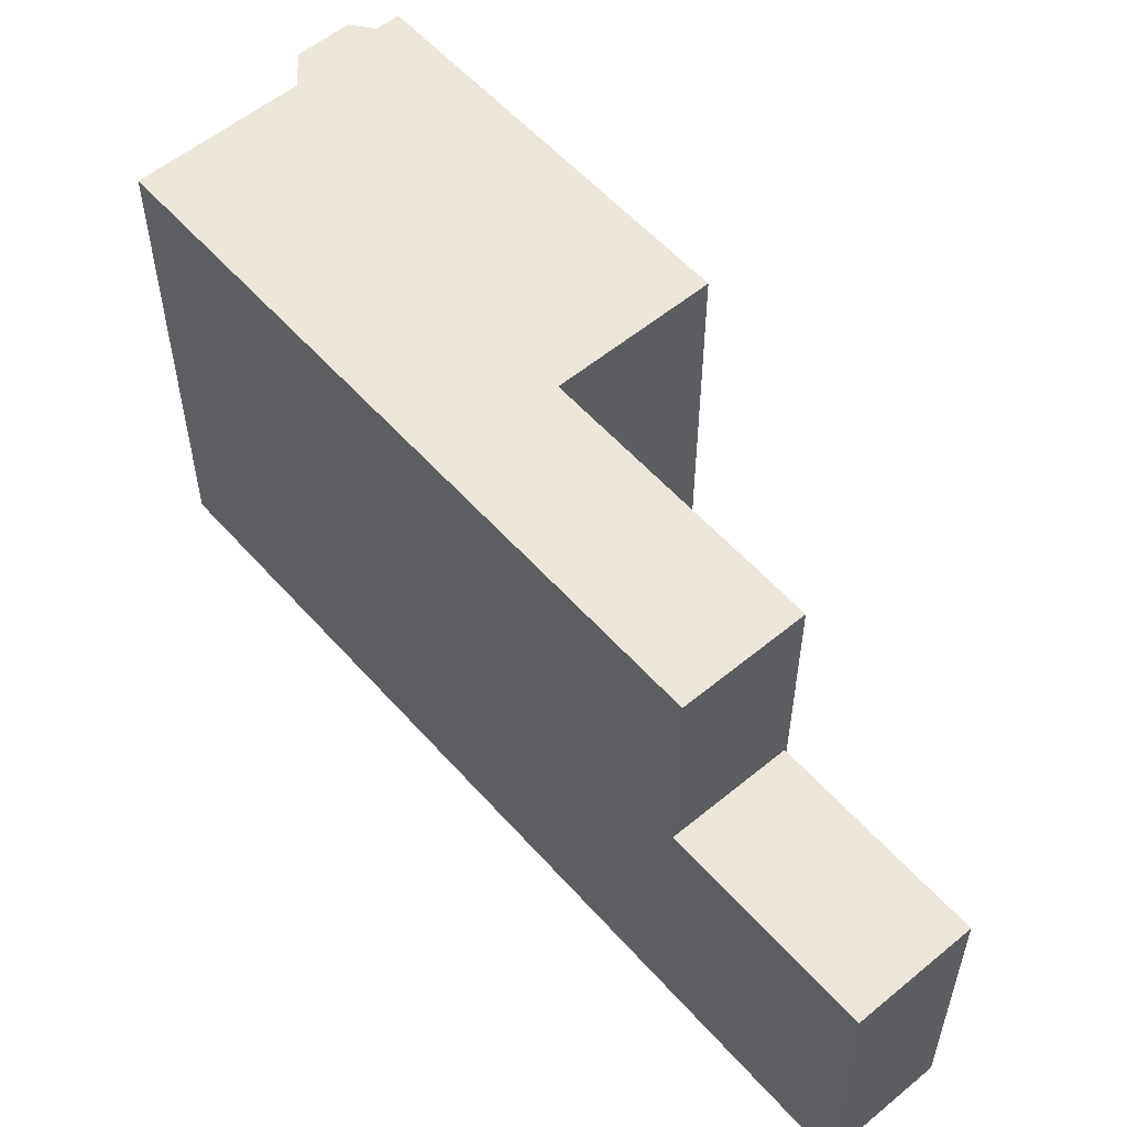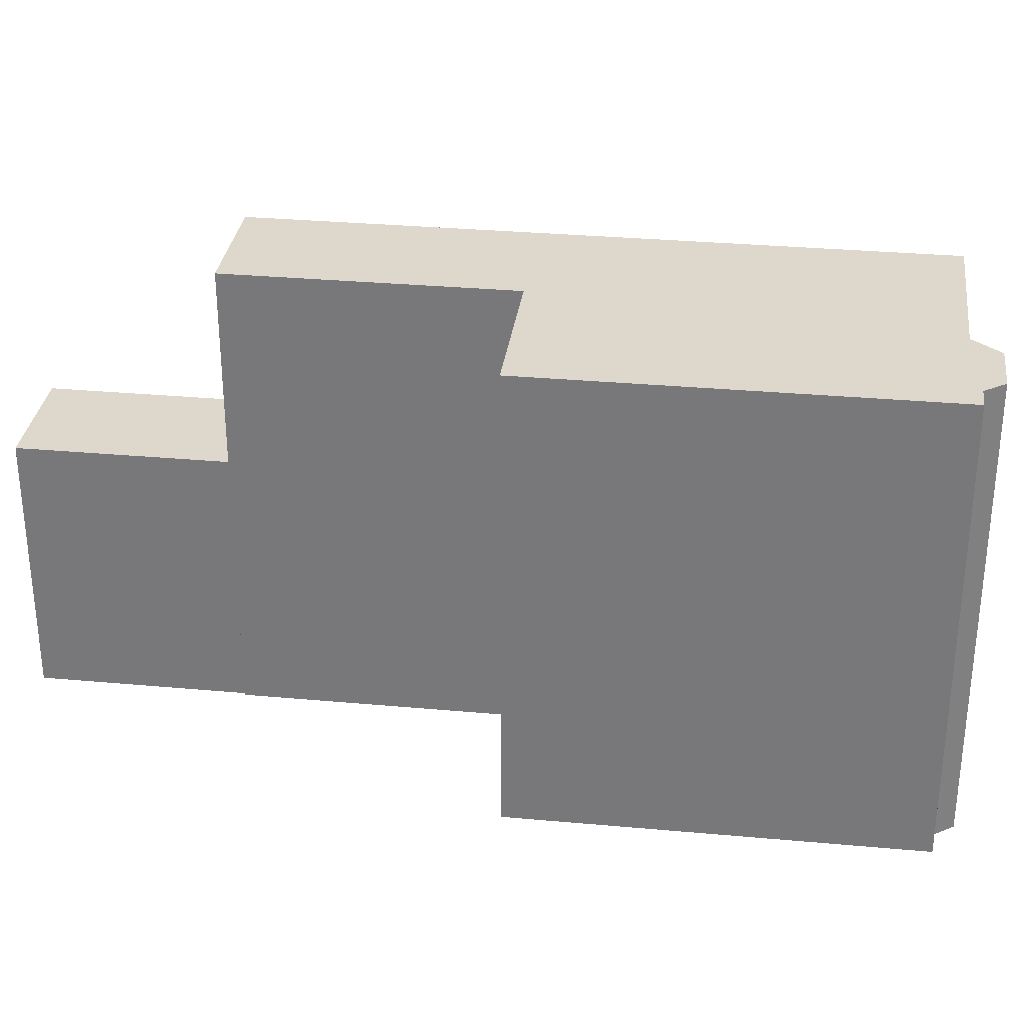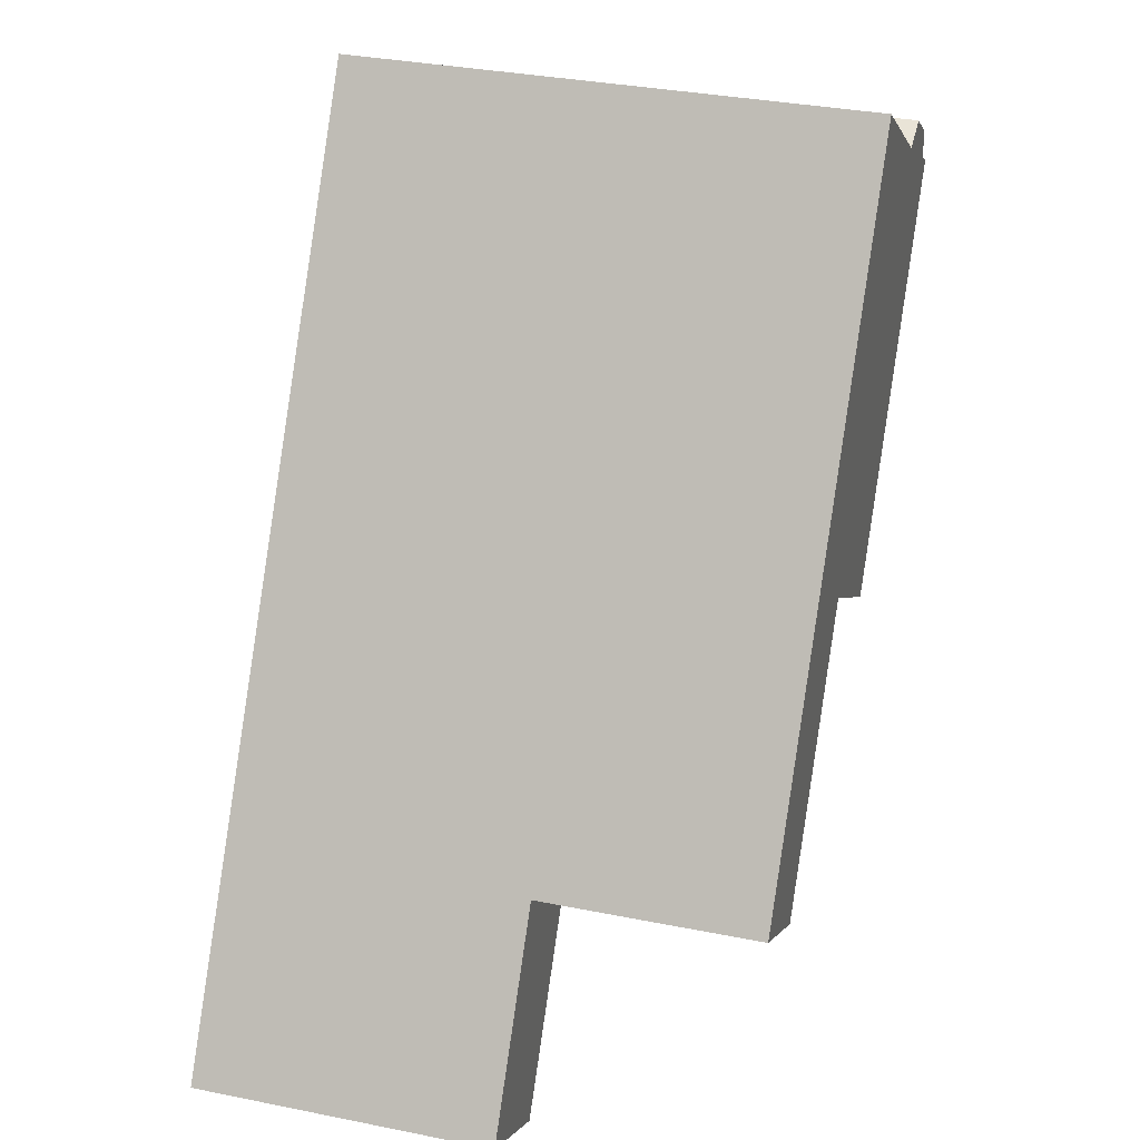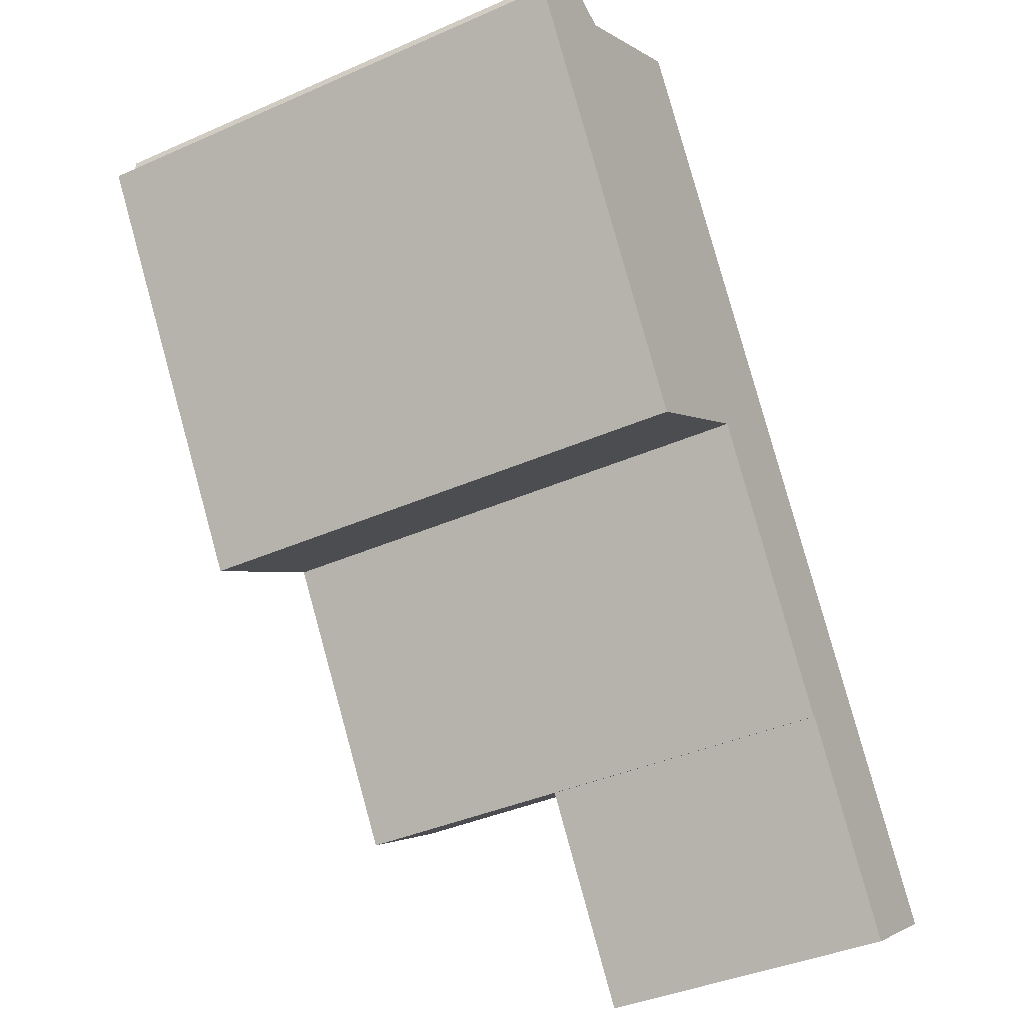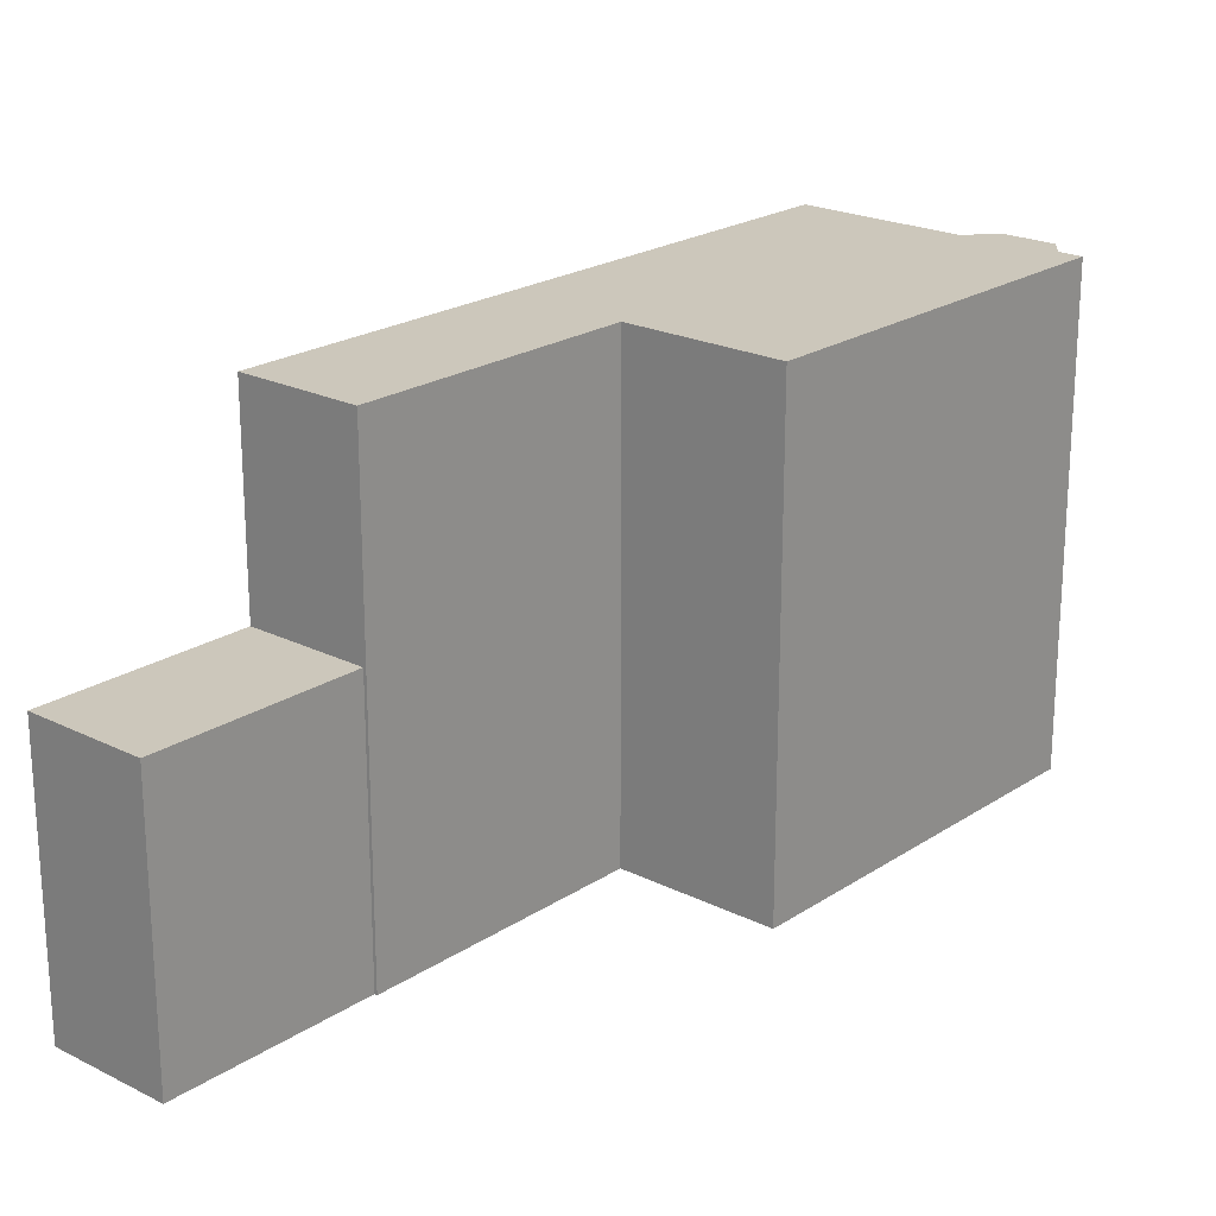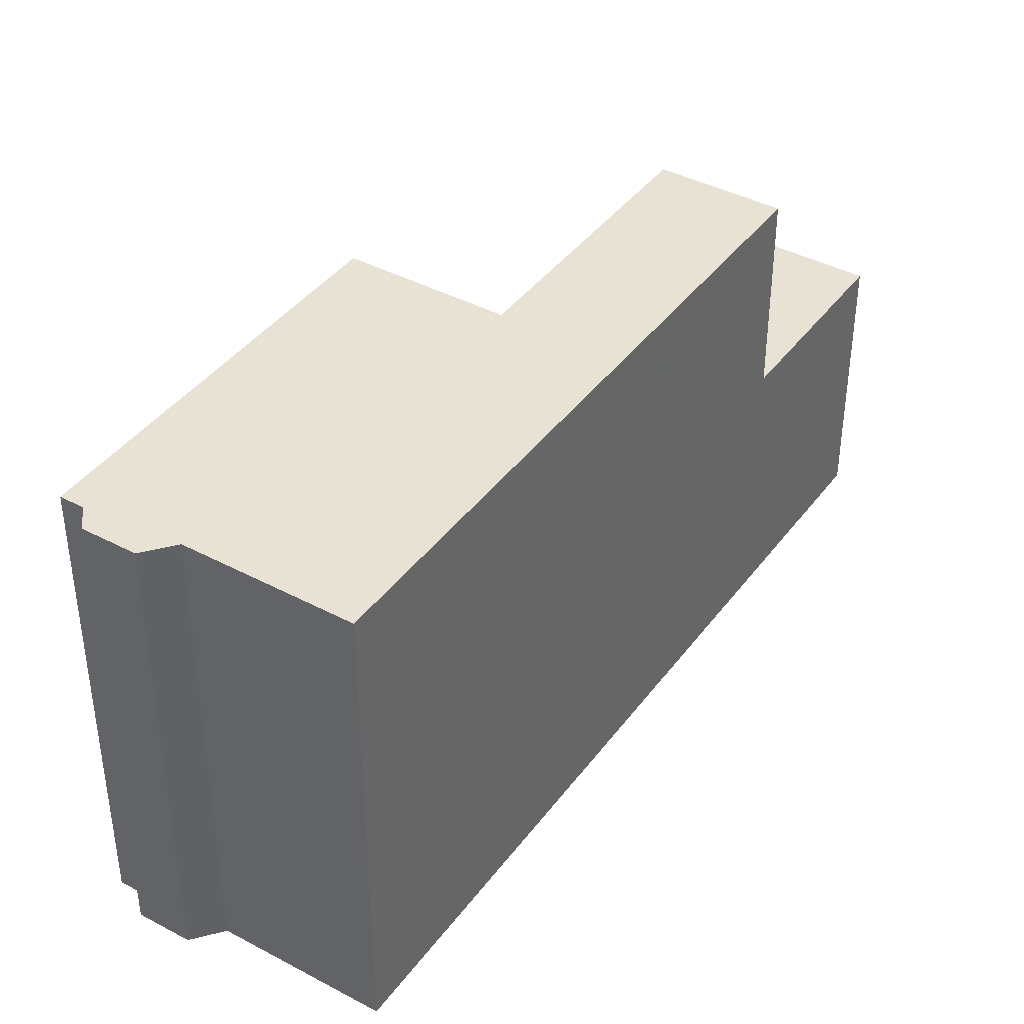
<metadata>
{"format":"obj","ext":"obj","renderer":"f3d","projection":"perspective","resolution":1024,"background":"white","views":[{"elev":56.2,"azim":106.2,"up":"+Y"},{"elev":31.4,"azim":-115.6,"up":"+Y"},{"elev":33.5,"azim":105.4,"up":"+Z"},{"elev":-38.6,"azim":-60.8,"up":"+Z"},{"elev":21.7,"azim":-171.8,"up":"+Y"},{"elev":40.6,"azim":0.1,"up":"+Y"}]}
</metadata>
<code>
v -7.957 6.552 5.273
v -7.904 6.552 5.958
v -6.663 6.552 6.758
v -7.957 6.552 5.273
v -6.663 6.552 6.758
v -5.725 6.552 6.462
v -8.505 6.552 4.917
v -7.957 6.552 5.273
v -2.639 6.552 -4.124
v -5.725 6.552 6.462
v -1.959 6.552 8.905
v 0.99 6.552 -1.77
v -5.725 6.552 6.462
v 0.99 6.552 -1.77
v -2.639 6.552 -4.124
v -7.957 6.552 5.273
v -1.959 6.552 8.905
v 4.707 6.552 -1.369
v 0.99 6.552 -1.77
v 0.99 6.552 -1.77
v 4.707 6.552 -1.369
v 5.125 6.552 -2.015
v 5.125 6.552 -2.015
v 7.388 6.552 -5.502
v 5.185 6.552 -8.096
v 5.185 6.552 -8.096
v 7.388 6.552 -5.502
v 7.92 6.552 -6.322
v 5.121 6.552 -8.137
v 5.125 6.552 -2.015
v 5.185 6.552 -8.096
v 0.99 6.552 -1.77
v 5.125 6.552 -2.015
v 5.121 6.552 -8.137
v 7.92 1.183 -6.322
v 10.99 1.183 -11.05
v 8.254 1.183 -12.83
v 5.185 1.183 -8.096
v -7.904 -6.073 5.958
v -6.663 -6.073 6.758
v -6.663 6.552 6.758
v -7.904 6.552 5.958
v -6.663 -6.073 6.758
v -5.725 -6.073 6.462
v -5.725 6.552 6.462
v -6.663 6.552 6.758
v -5.725 -6.073 6.462
v -1.959 -6.073 8.905
v -1.959 6.552 8.905
v -5.725 6.552 6.462
v 1.374 -6.073 3.768
v 4.707 -6.073 -1.369
v 4.707 6.552 -1.369
v -1.959 6.552 8.905
v -1.959 -6.073 8.905
v 1.374 -6.073 3.768
v -1.959 6.552 8.905
v 1.374 -6.073 3.768
v 4.707 6.552 -1.369
v 4.707 -6.073 -1.369
v 5.125 -6.073 -2.015
v 5.125 6.552 -2.015
v 4.707 6.552 -1.369
v 5.125 -6.073 -2.015
v 7.388 -6.073 -5.502
v 7.388 6.552 -5.502
v 5.125 6.552 -2.015
v 7.388 6.552 -5.502
v 7.92 1.183 -6.322
v 7.92 6.552 -6.322
v 7.388 -6.073 -5.502
v 7.92 -6.073 -6.322
v 7.92 1.183 -6.322
v 7.388 6.552 -5.502
v 7.388 -6.073 -5.502
v 7.92 1.183 -6.322
v 7.92 -6.073 -6.322
v 10.99 -6.073 -11.05
v 10.99 1.183 -11.05
v 7.92 1.183 -6.322
v 5.185 6.552 -8.096
v 7.92 6.552 -6.322
v 7.92 1.183 -6.322
v 5.185 1.183 -8.096
v 5.121 6.552 -8.137
v 5.185 1.183 -8.096
v 5.185 -6.073 -8.096
v 5.121 -6.073 -8.137
v 5.121 6.552 -8.137
v 5.185 6.552 -8.096
v 5.185 1.183 -8.096
v 0.99 6.552 -1.77
v 3.055 -6.073 -4.954
v 0.99 -6.073 -1.77
v 3.055 -6.073 -4.954
v 5.121 6.552 -8.137
v 5.121 -6.073 -8.137
v 0.99 6.552 -1.77
v 5.121 6.552 -8.137
v 3.055 -6.073 -4.954
v -2.639 6.552 -4.124
v 0.99 6.552 -1.77
v 0.99 -6.073 -1.77
v -2.639 -6.073 -4.124
v -8.505 6.552 4.917
v -2.639 6.552 -4.124
v -2.639 -6.073 -4.124
v -8.505 -6.073 4.917
v -8.505 -6.073 4.917
v -7.957 -6.073 5.273
v -7.957 6.552 5.273
v -8.505 6.552 4.917
v -7.957 -6.073 5.273
v -7.904 -6.073 5.958
v -7.904 6.552 5.958
v -7.957 6.552 5.273
v 8.254 1.183 -12.83
v 10.99 1.183 -11.05
v 10.99 -6.073 -11.05
v 8.254 -6.073 -12.83
v 5.185 1.183 -8.096
v 6.719 -6.073 -10.46
v 5.185 -6.073 -8.096
v 6.719 -6.073 -10.46
v 8.254 1.183 -12.83
v 8.254 -6.073 -12.83
v 5.185 1.183 -8.096
v 8.254 1.183 -12.83
v 6.719 -6.073 -10.46
v -7.904 -6.073 5.958
v -7.957 -6.073 5.273
v -8.505 -6.073 4.917
v -2.639 -6.073 -4.124
v 0.99 -6.073 -1.77
v 3.055 -6.073 -4.954
v 5.121 -6.073 -8.137
v 5.185 -6.073 -8.096
v 6.719 -6.073 -10.46
v 8.254 -6.073 -12.83
v 10.99 -6.073 -11.05
v 7.92 -6.073 -6.322
v 7.388 -6.073 -5.502
v 5.125 -6.073 -2.015
v 4.707 -6.073 -1.369
v 1.374 -6.073 3.768
v -1.959 -6.073 8.905
v -5.725 -6.073 6.462
v -6.663 -6.073 6.758
g CDNNDG02_0007410
f 1 2 3
f 4 5 6
f 7 8 9
f 10 11 12
f 13 14 15
f 16 13 15
f 17 18 19
f 20 21 22
f 23 24 25
f 26 27 28
f 29 30 31
f 32 33 34
f 35 37 38
f 35 36 37
f 39 41 42
f 41 39 40
f 43 45 46
f 43 44 45
f 50 47 49
f 49 47 48
f 51 52 53
f 54 55 56
f 57 58 59
f 61 62 60
f 60 62 63
f 65 66 67
f 64 65 67
f 68 69 70
f 71 72 73
f 74 75 76
f 80 77 79
f 78 79 77
f 84 81 83
f 82 83 81
f 86 88 85
f 88 86 87
f 89 90 91
f 92 93 94
f 95 96 97
f 98 99 100
f 103 101 102
f 101 103 104
f 106 107 108
f 105 106 108
f 109 111 112
f 111 109 110
f 113 115 116
f 113 114 115
f 119 117 118
f 117 119 120
f 121 122 123
f 124 125 126
f 127 128 129
f 130 131 148
f 145 146 147
f 131 147 148
f 133 145 147
f 131 132 133
f 134 144 145
f 131 133 147
f 135 143 144
f 133 134 145
f 134 135 144
f 135 136 137
f 142 135 137
f 137 138 141
f 138 139 140
f 135 142 143
f 138 140 141
f 137 141 142

</code>
